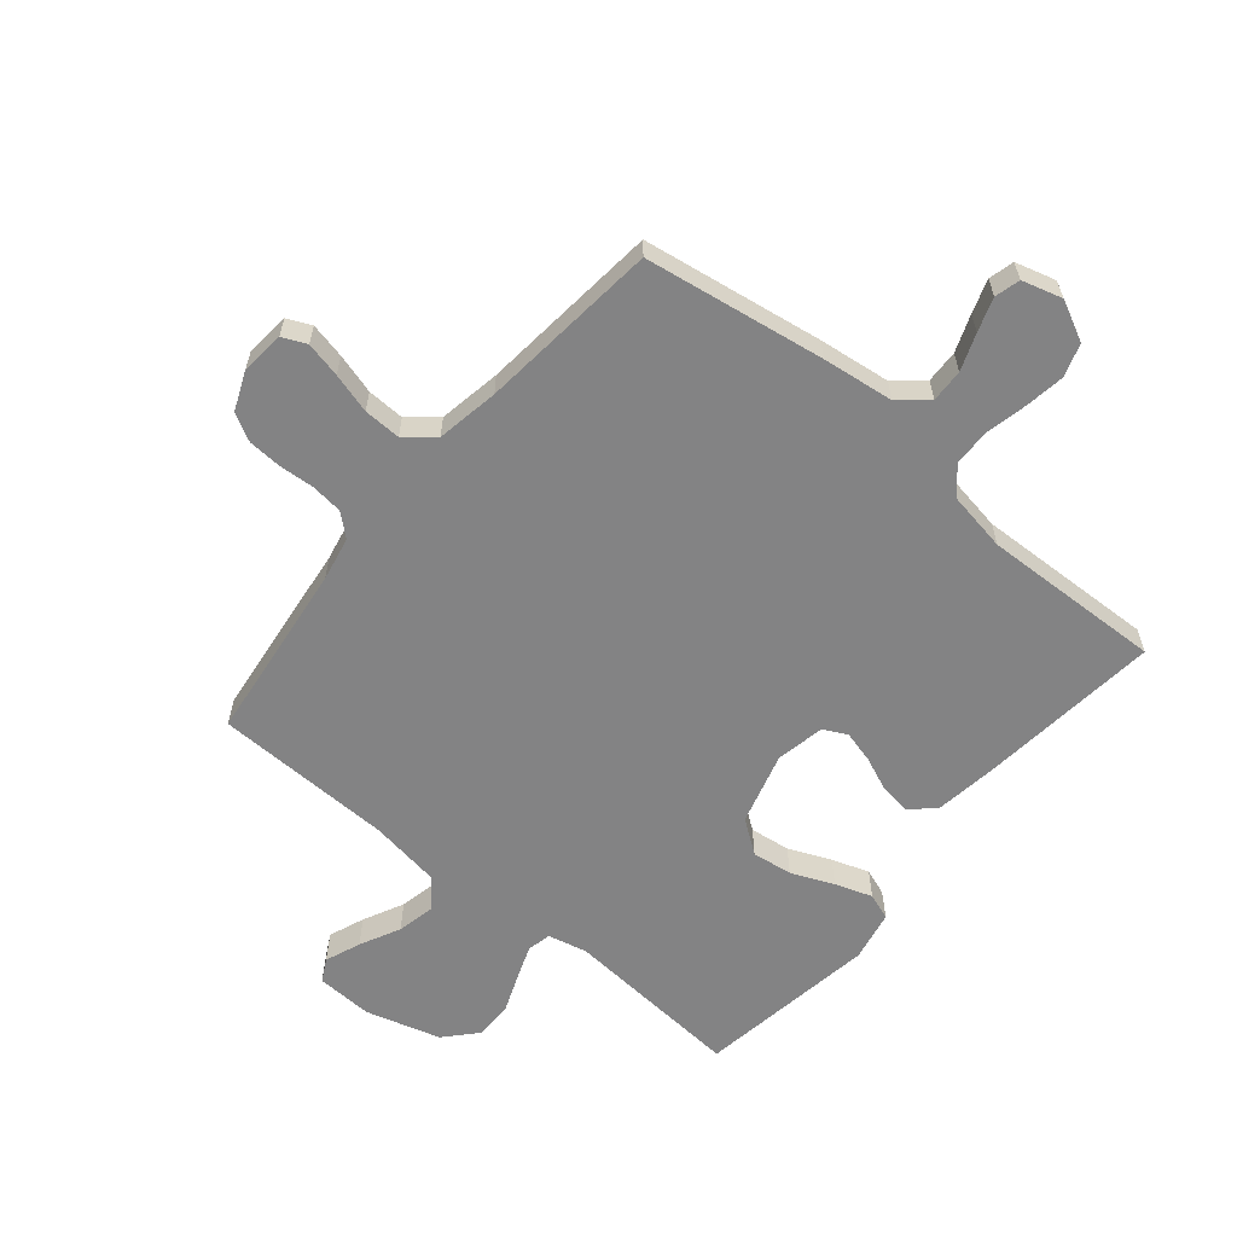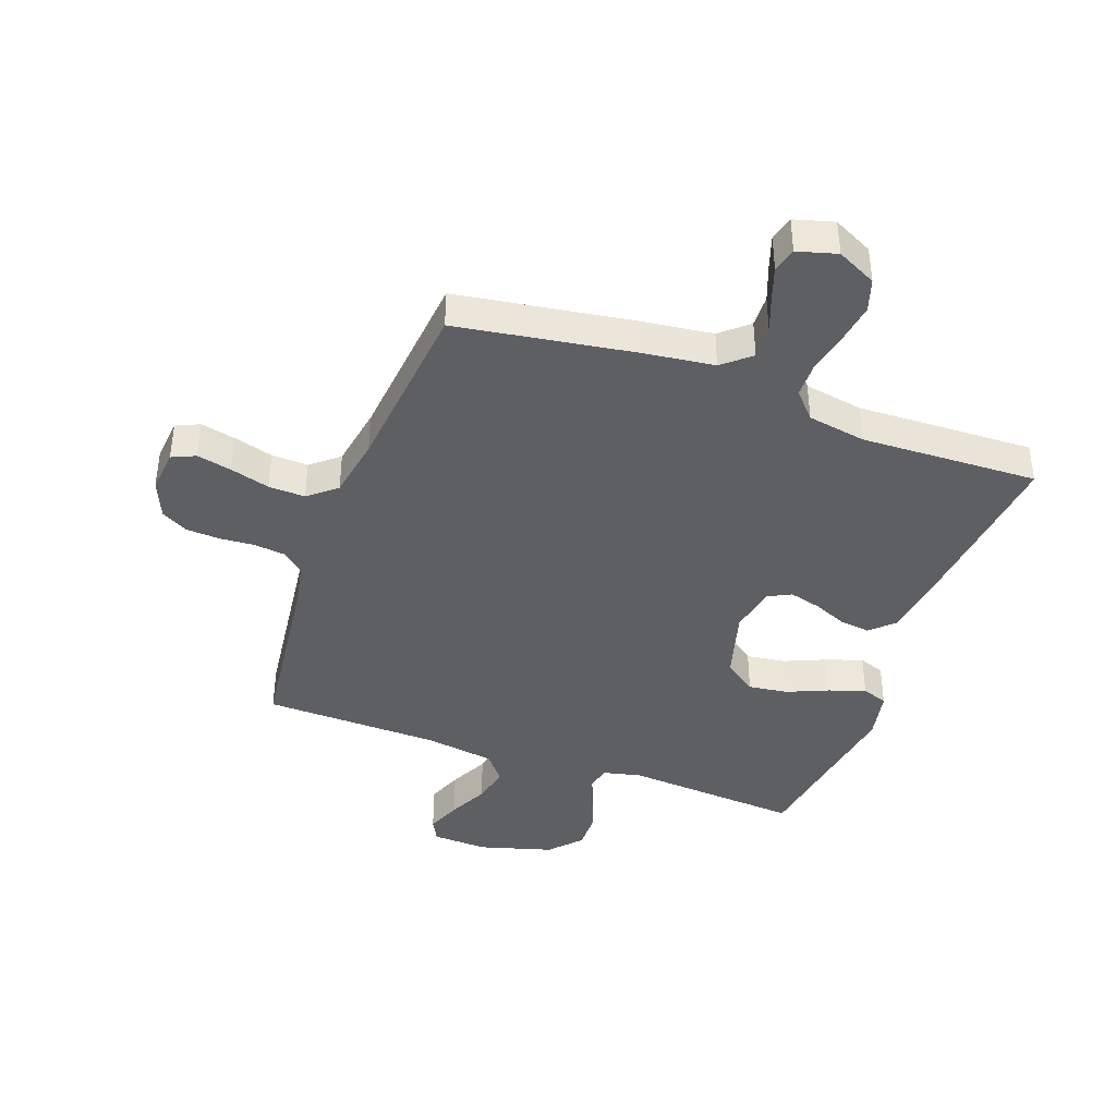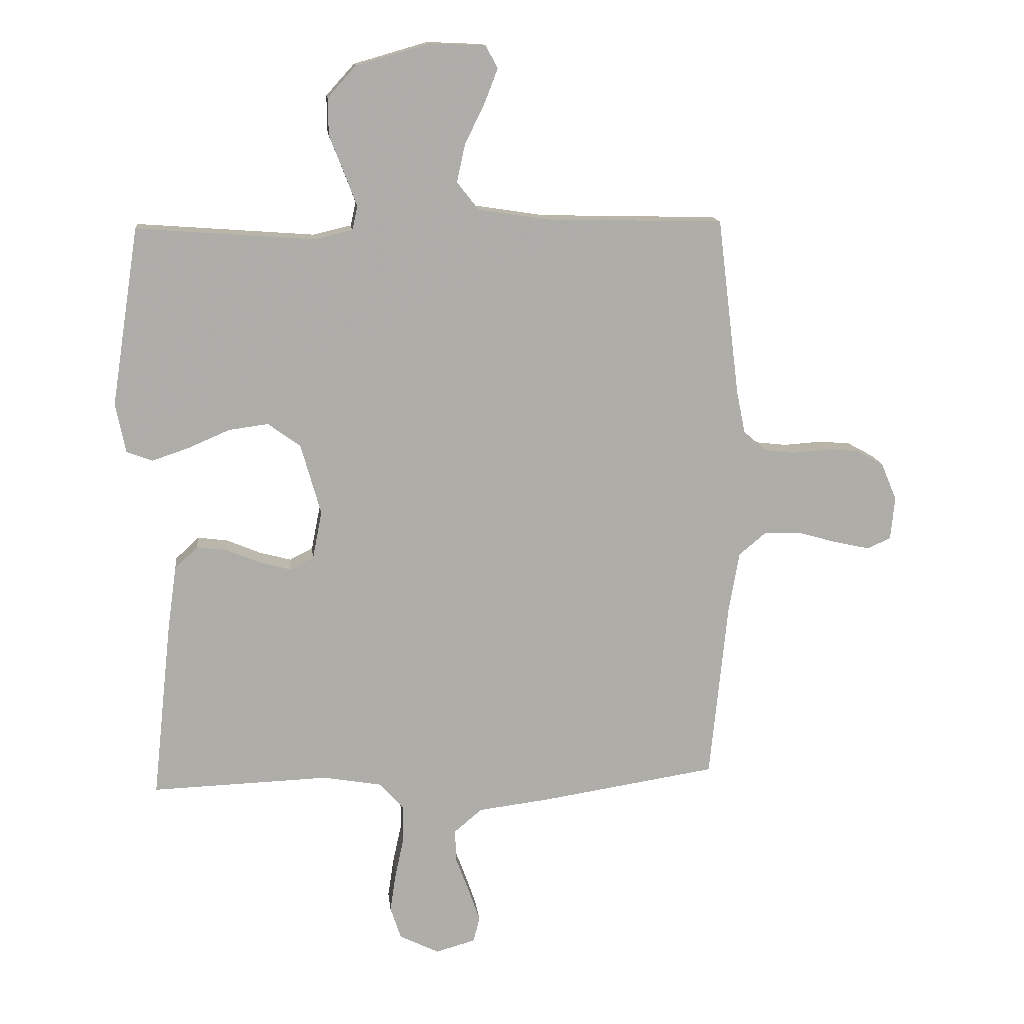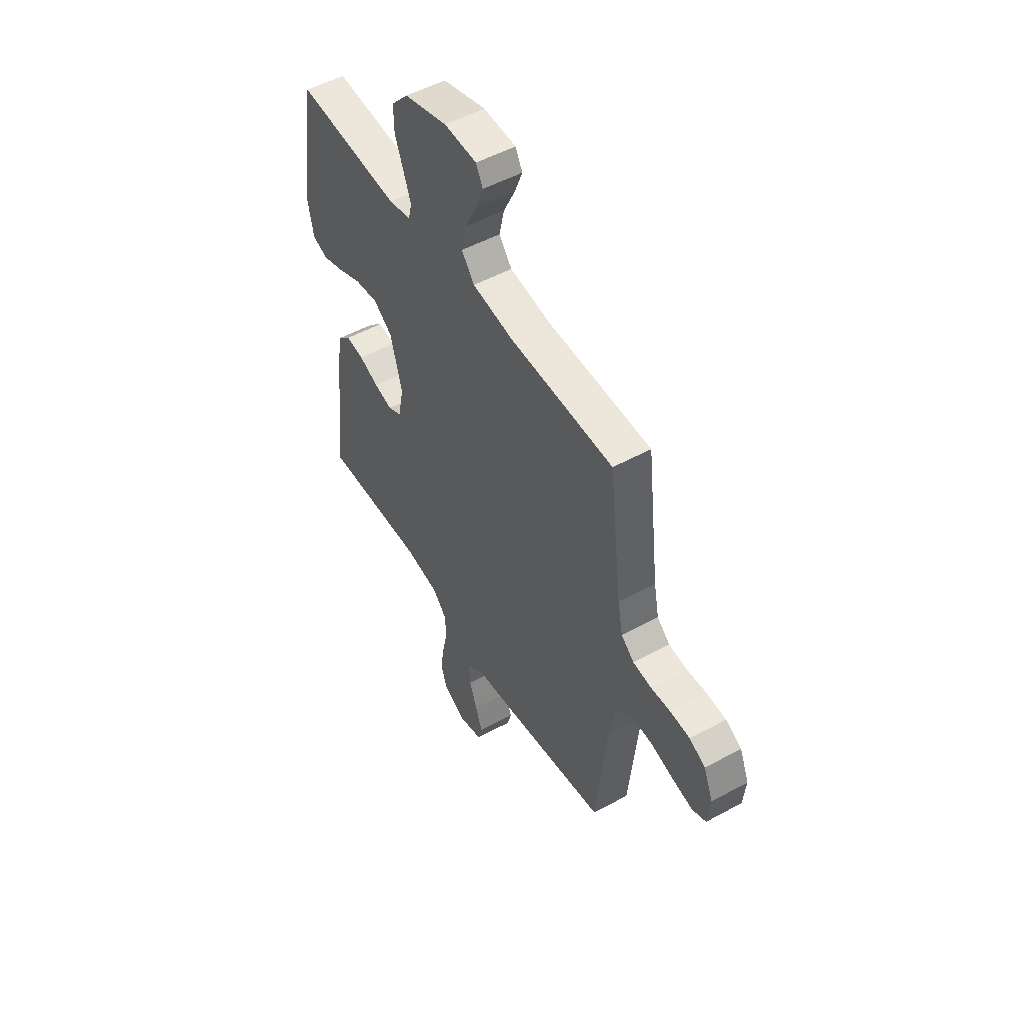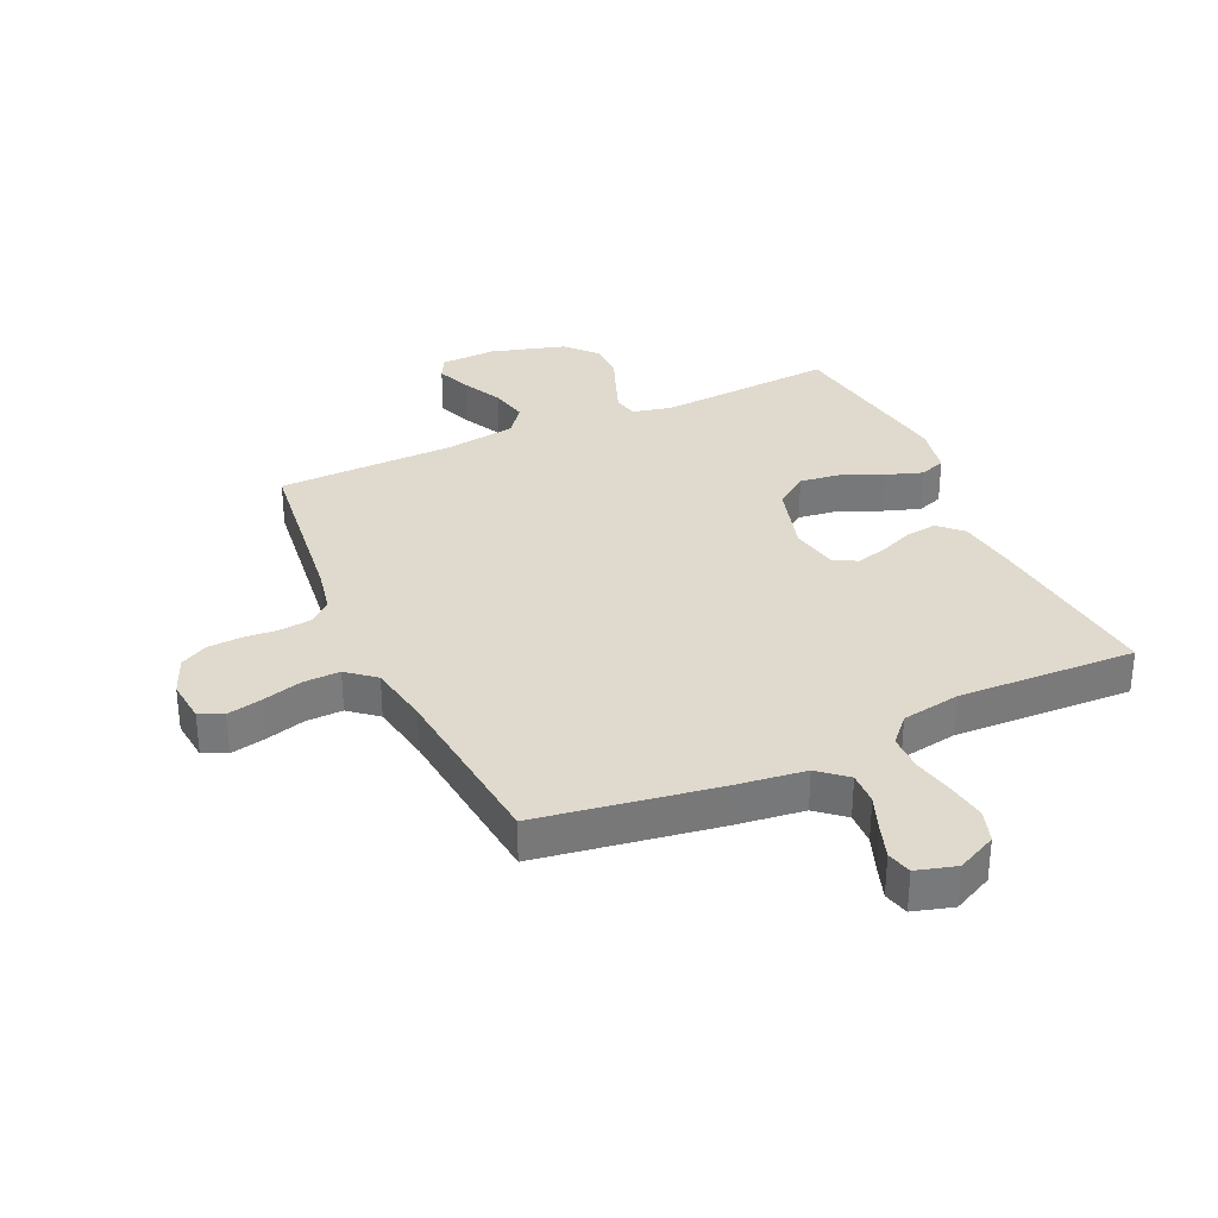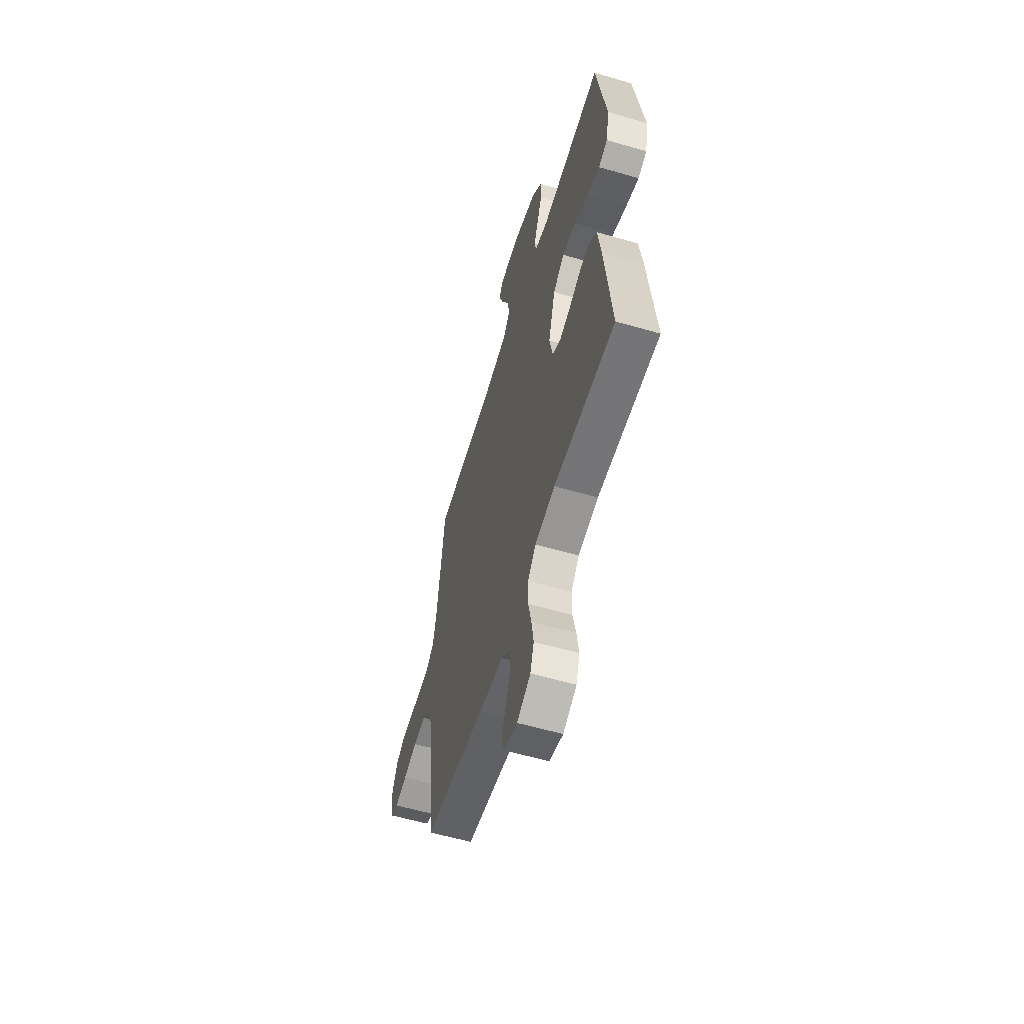
<metadata>
{"format":"obj","ext":"obj","renderer":"f3d","projection":"perspective","resolution":1024,"background":"white","views":[{"elev":-61.2,"azim":140.2,"up":"+Y"},{"elev":-40.8,"azim":160.0,"up":"+Y"},{"elev":13.4,"azim":-6.2,"up":"+Z"},{"elev":51.3,"azim":59.3,"up":"+Z"},{"elev":32.7,"azim":155.5,"up":"+Y"},{"elev":-58.4,"azim":-106.7,"up":"+Z"}]}
</metadata>
<code>
v -0.5 0.07 -0.5
v -0.468 0.07 -0.2
v -0.453 0.07 -0.093
v -0.414 0.07 -0.056
v -0.362 0.07 -0.063
v -0.305 0.07 -0.087
v -0.252 0.07 -0.101
v -0.213 0.07 -0.081
v -0.197 0.07 0
v -0.231 0.07 0.12
v -0.286 0.07 0.16
v -0.353 0.07 0.151
v -0.423 0.07 0.121
v -0.485 0.07 0.1
v -0.529 0.07 0.116
v -0.546 0.07 0.2
v -0.5 0.07 0.5
v -0.2 0.07 0.478
v -0.135 0.07 0.493
v -0.126 0.07 0.533
v -0.147 0.07 0.589
v -0.172 0.07 0.652
v -0.173 0.07 0.715
v -0.125 0.07 0.768
v 0 0.07 0.804
v 0.094 0.07 0.8
v 0.114 0.07 0.762
v 0.091 0.07 0.703
v 0.058 0.07 0.636
v 0.044 0.07 0.572
v 0.081 0.07 0.525
v 0.2 0.07 0.507
v 0.5 0.07 0.5
v 0.537 0.07 0.2
v 0.552 0.07 0.126
v 0.589 0.07 0.094
v 0.642 0.07 0.088
v 0.7 0.07 0.092
v 0.757 0.07 0.089
v 0.803 0.07 0.064
v 0.83 0.07 0
v 0.823 0.07 -0.073
v 0.783 0.07 -0.091
v 0.724 0.07 -0.078
v 0.657 0.07 -0.059
v 0.595 0.07 -0.057
v 0.548 0.07 -0.096
v 0.53 0.07 -0.2
v 0.5 0.07 -0.5
v 0.2 0.07 -0.547
v 0.081 0.07 -0.562
v 0.034 0.07 -0.602
v 0.036 0.07 -0.657
v 0.059 0.07 -0.718
v 0.078 0.07 -0.774
v 0.067 0.07 -0.816
v 0 0.07 -0.835
v -0.067 0.07 -0.802
v -0.085 0.07 -0.747
v -0.075 0.07 -0.681
v -0.06 0.07 -0.612
v -0.061 0.07 -0.55
v -0.101 0.07 -0.506
v -0.2 0.07 -0.489
v -0.5 0 -0.5
v -0.468 0 -0.2
v -0.453 0 -0.093
v -0.414 0 -0.056
v -0.362 0 -0.063
v -0.305 0 -0.087
v -0.252 0 -0.101
v -0.213 0 -0.081
v -0.197 0 0
v -0.231 0 0.12
v -0.286 0 0.16
v -0.353 0 0.151
v -0.423 0 0.121
v -0.485 0 0.1
v -0.529 0 0.116
v -0.546 0 0.2
v -0.5 0 0.5
v -0.2 0 0.478
v -0.135 0 0.493
v -0.126 0 0.533
v -0.147 0 0.589
v -0.172 0 0.652
v -0.173 0 0.715
v -0.125 0 0.768
v 0 0 0.804
v 0.094 0 0.8
v 0.114 0 0.762
v 0.091 0 0.703
v 0.058 0 0.636
v 0.044 0 0.572
v 0.081 0 0.525
v 0.2 0 0.507
v 0.5 0 0.5
v 0.537 0 0.2
v 0.552 0 0.126
v 0.589 0 0.094
v 0.642 0 0.088
v 0.7 0 0.092
v 0.757 0 0.089
v 0.803 0 0.064
v 0.83 0 0
v 0.823 0 -0.073
v 0.783 0 -0.091
v 0.724 0 -0.078
v 0.657 0 -0.059
v 0.595 0 -0.057
v 0.548 0 -0.096
v 0.53 0 -0.2
v 0.5 0 -0.5
v 0.2 0 -0.547
v 0.081 0 -0.562
v 0.034 0 -0.602
v 0.036 0 -0.657
v 0.059 0 -0.718
v 0.078 0 -0.774
v 0.067 0 -0.816
v 0 0 -0.835
v -0.067 0 -0.802
v -0.085 0 -0.747
v -0.075 0 -0.681
v -0.06 0 -0.612
v -0.061 0 -0.55
v -0.101 0 -0.506
v -0.2 0 -0.489
f 58 59 60 61
f 56 57 58 61
f 56 61 62
f 53 54 55 56
f 53 56 62
f 52 53 62
f 51 52 62 63
f 48 49 50 51
f 47 48 51 63
f 42 43 44 45
f 40 41 42 45
f 40 45 46
f 37 38 39 40
f 36 37 40 46
f 35 36 46 47
f 32 33 34
f 31 32 34 35
f 26 27 28 29
f 24 25 26 29
f 24 29 30
f 21 22 23 24
f 20 21 24 30
f 19 20 30 31
f 15 16 17 18
f 12 13 14 15
f 12 15 18 19
f 3 4 5 6
f 3 6 7
f 64 1 2 3
f 64 3 7
f 63 64 7 8
f 47 63 8 9
f 35 47 9 10
f 31 35 10 11
f 11 12 19 31
f 125 124 123 122
f 125 122 121 120
f 126 125 120
f 120 119 118 117
f 126 120 117
f 126 117 116
f 127 126 116 115
f 115 114 113 112
f 127 115 112 111
f 109 108 107 106
f 109 106 105 104
f 110 109 104
f 104 103 102 101
f 110 104 101 100
f 111 110 100 99
f 98 97 96
f 99 98 96 95
f 93 92 91 90
f 93 90 89 88
f 94 93 88
f 88 87 86 85
f 94 88 85 84
f 95 94 84 83
f 82 81 80 79
f 79 78 77 76
f 83 82 79 76
f 70 69 68 67
f 71 70 67
f 67 66 65 128
f 71 67 128
f 72 71 128 127
f 73 72 127 111
f 74 73 111 99
f 75 74 99 95
f 95 83 76 75
f 1 65 66 2
f 2 66 67 3
f 3 67 68 4
f 4 68 69 5
f 5 69 70 6
f 6 70 71 7
f 7 71 72 8
f 8 72 73 9
f 9 73 74 10
f 10 74 75 11
f 11 75 76 12
f 12 76 77 13
f 13 77 78 14
f 14 78 79 15
f 15 79 80 16
f 16 80 81 17
f 17 81 82 18
f 18 82 83 19
f 19 83 84 20
f 20 84 85 21
f 21 85 86 22
f 22 86 87 23
f 23 87 88 24
f 24 88 89 25
f 25 89 90 26
f 26 90 91 27
f 27 91 92 28
f 28 92 93 29
f 29 93 94 30
f 30 94 95 31
f 31 95 96 32
f 32 96 97 33
f 33 97 98 34
f 34 98 99 35
f 35 99 100 36
f 36 100 101 37
f 37 101 102 38
f 38 102 103 39
f 39 103 104 40
f 40 104 105 41
f 41 105 106 42
f 42 106 107 43
f 43 107 108 44
f 44 108 109 45
f 45 109 110 46
f 46 110 111 47
f 47 111 112 48
f 48 112 113 49
f 49 113 114 50
f 50 114 115 51
f 51 115 116 52
f 52 116 117 53
f 53 117 118 54
f 54 118 119 55
f 55 119 120 56
f 56 120 121 57
f 57 121 122 58
f 58 122 123 59
f 59 123 124 60
f 60 124 125 61
f 61 125 126 62
f 62 126 127 63
f 63 127 128 64
f 64 128 65 1

</code>
